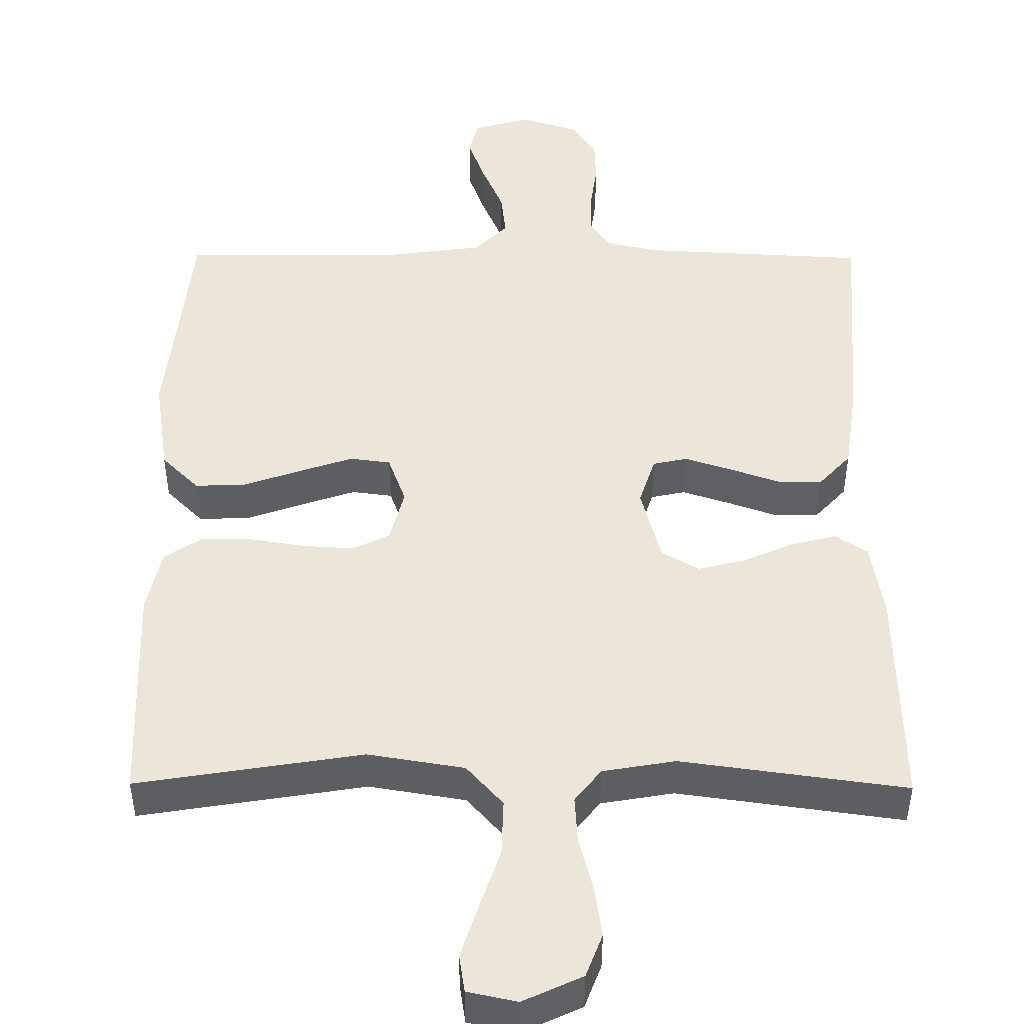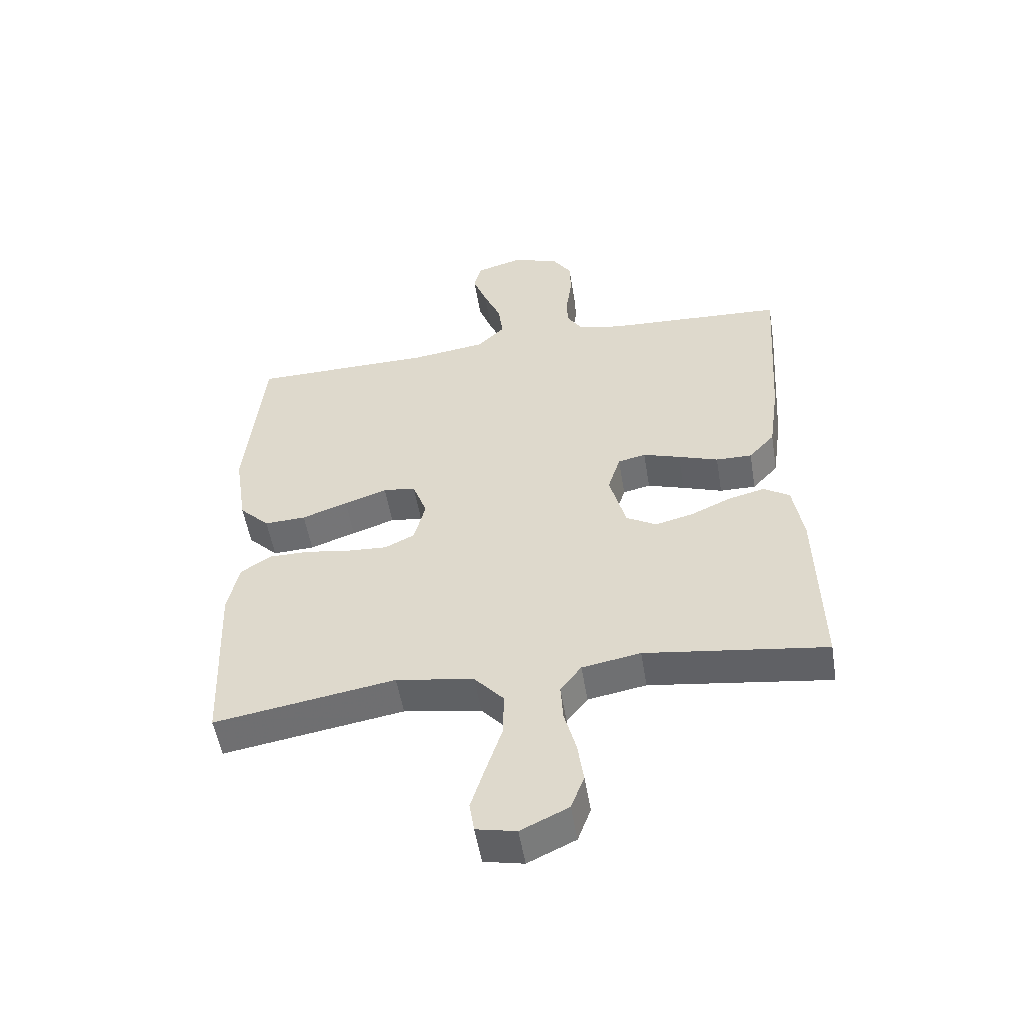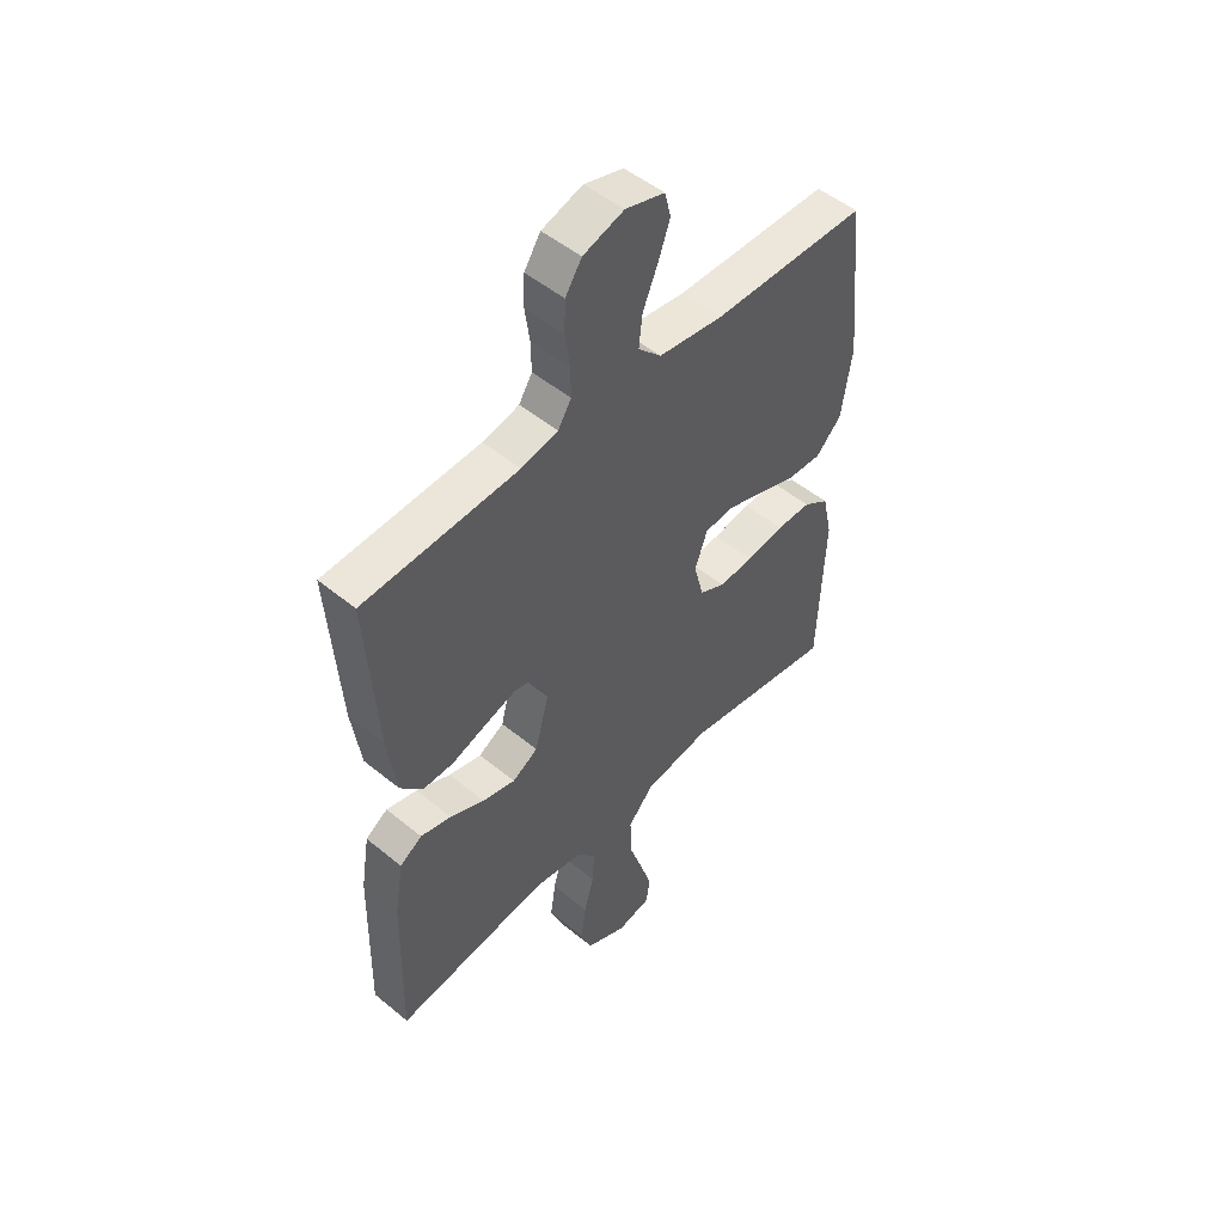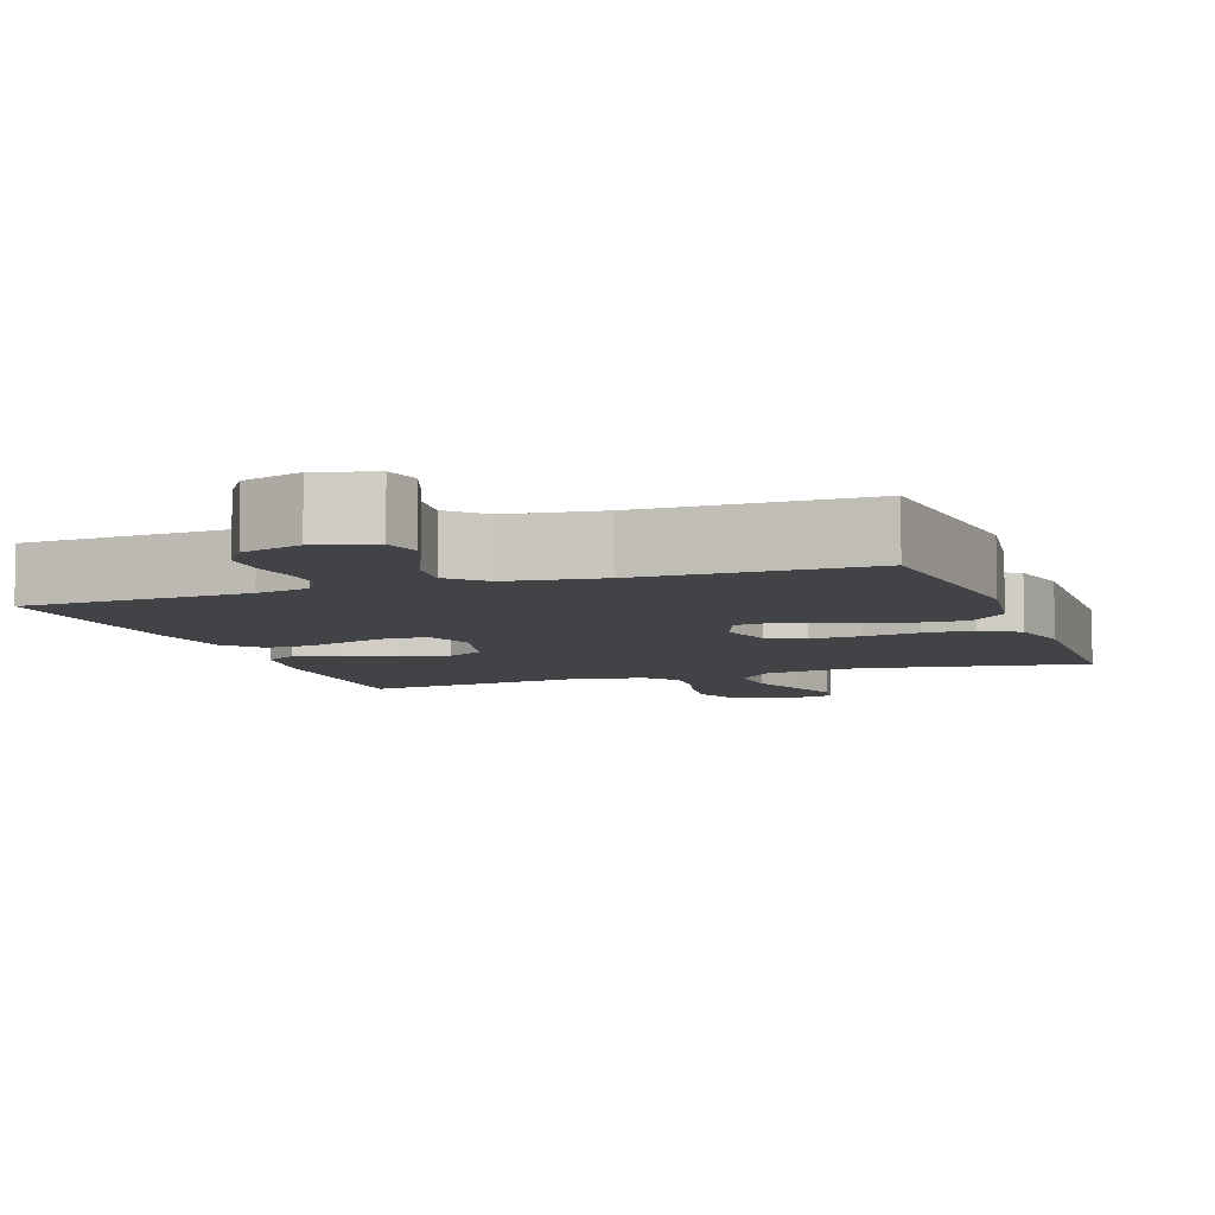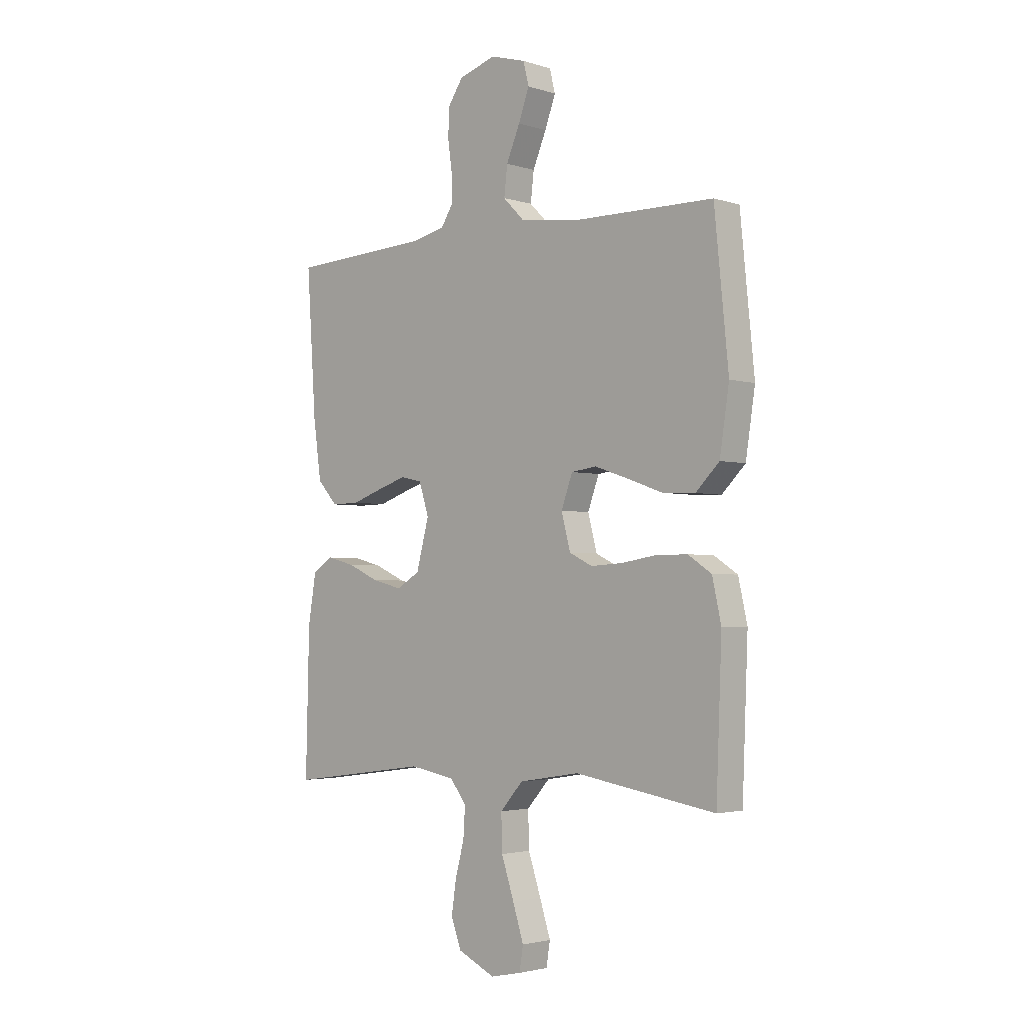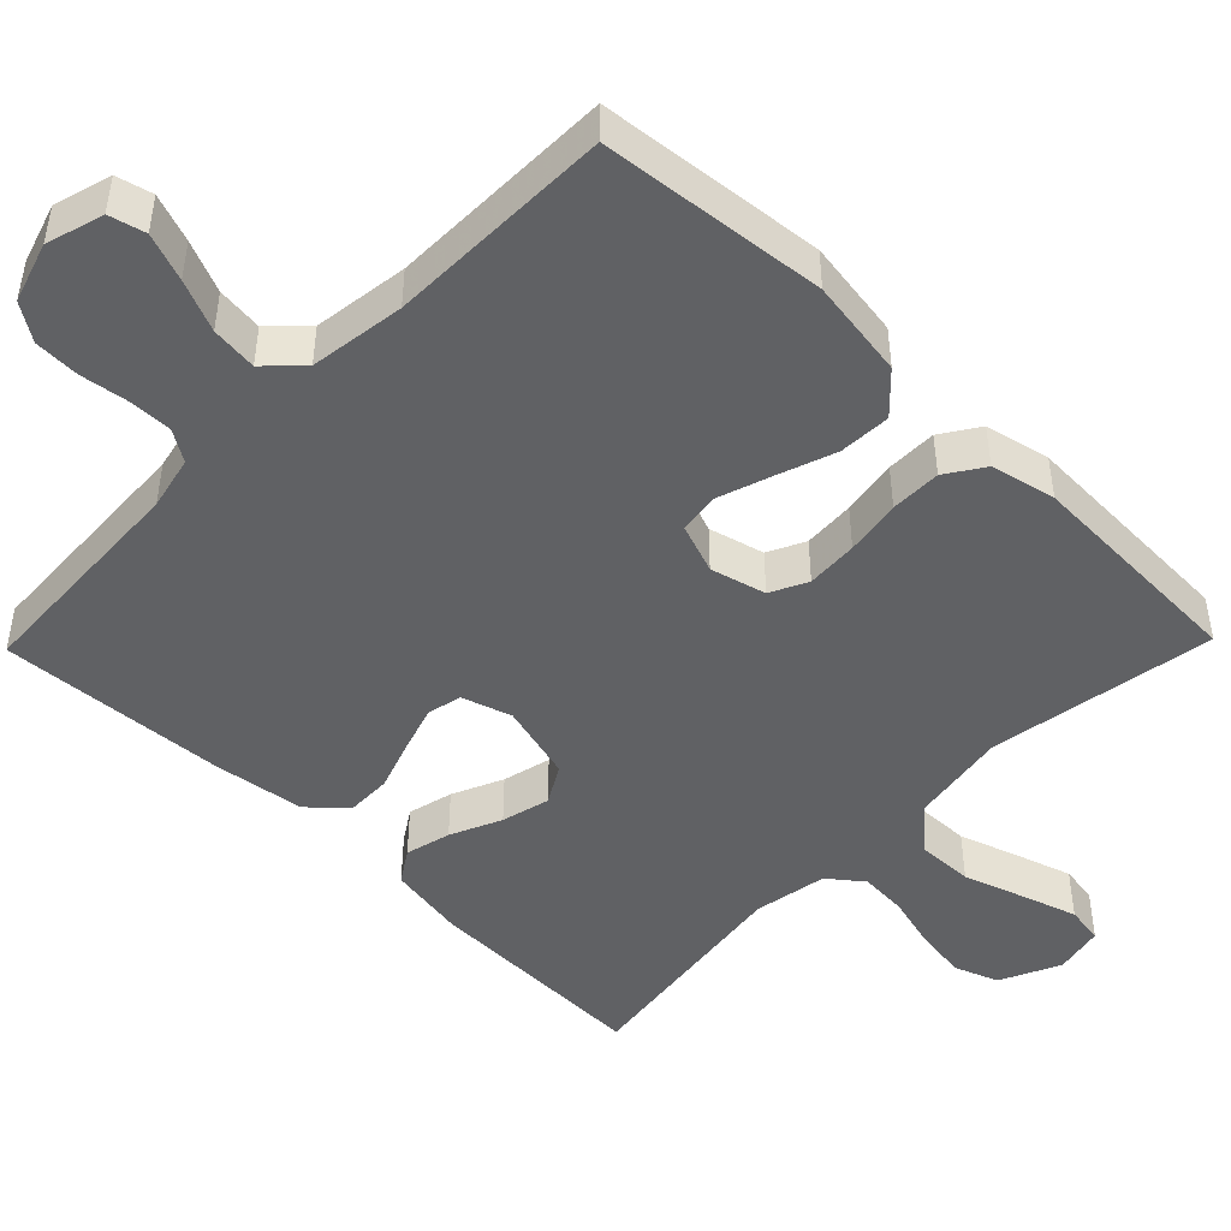
<metadata>
{"format":"obj","ext":"obj","renderer":"f3d","projection":"perspective","resolution":1024,"background":"white","views":[{"elev":47.8,"azim":-179.6,"up":"+Y"},{"elev":-52.7,"azim":-170.7,"up":"+Z"},{"elev":50.3,"azim":-48.0,"up":"+Z"},{"elev":-7.0,"azim":19.5,"up":"+Y"},{"elev":-2.8,"azim":43.2,"up":"+Z"},{"elev":-47.0,"azim":45.7,"up":"+Y"}]}
</metadata>
<code>
v -0.5 0.07 0.5
v -0.2 0.07 0.516
v -0.129 0.07 0.532
v -0.103 0.07 0.573
v -0.104 0.07 0.63
v -0.113 0.07 0.694
v -0.111 0.07 0.754
v -0.079 0.07 0.802
v 0 0.07 0.827
v 0.076 0.07 0.805
v 0.088 0.07 0.757
v 0.065 0.07 0.694
v 0.036 0.07 0.626
v 0.029 0.07 0.565
v 0.074 0.07 0.52
v 0.2 0.07 0.503
v 0.5 0.07 0.5
v 0.53 0.07 0.2
v 0.51 0.07 0.069
v 0.46 0.07 0.019
v 0.391 0.07 0.022
v 0.315 0.07 0.049
v 0.244 0.07 0.073
v 0.19 0.07 0.066
v 0.166 0.07 0
v 0.185 0.07 -0.073
v 0.234 0.07 -0.097
v 0.302 0.07 -0.093
v 0.376 0.07 -0.081
v 0.443 0.07 -0.081
v 0.493 0.07 -0.114
v 0.512 0.07 -0.2
v 0.5 0.07 -0.5
v 0.2 0.07 -0.451
v 0.071 0.07 -0.472
v 0.022 0.07 -0.527
v 0.024 0.07 -0.602
v 0.051 0.07 -0.683
v 0.074 0.07 -0.755
v 0.066 0.07 -0.805
v 0 0.07 -0.819
v -0.079 0.07 -0.782
v -0.101 0.07 -0.724
v -0.091 0.07 -0.655
v -0.072 0.07 -0.584
v -0.068 0.07 -0.521
v -0.103 0.07 -0.476
v -0.2 0.07 -0.459
v -0.5 0.07 -0.5
v -0.493 0.07 -0.2
v -0.476 0.07 -0.098
v -0.433 0.07 -0.07
v -0.373 0.07 -0.085
v -0.306 0.07 -0.115
v -0.242 0.07 -0.131
v -0.192 0.07 -0.102
v -0.165 0.07 0
v -0.186 0.07 0.066
v -0.232 0.07 0.076
v -0.294 0.07 0.056
v -0.36 0.07 0.033
v -0.42 0.07 0.032
v -0.463 0.07 0.079
v -0.48 0.07 0.2
v -0.5 0 0.5
v -0.2 0 0.516
v -0.129 0 0.532
v -0.103 0 0.573
v -0.104 0 0.63
v -0.113 0 0.694
v -0.111 0 0.754
v -0.079 0 0.802
v 0 0 0.827
v 0.076 0 0.805
v 0.088 0 0.757
v 0.065 0 0.694
v 0.036 0 0.626
v 0.029 0 0.565
v 0.074 0 0.52
v 0.2 0 0.503
v 0.5 0 0.5
v 0.53 0 0.2
v 0.51 0 0.069
v 0.46 0 0.019
v 0.391 0 0.022
v 0.315 0 0.049
v 0.244 0 0.073
v 0.19 0 0.066
v 0.166 0 0
v 0.185 0 -0.073
v 0.234 0 -0.097
v 0.302 0 -0.093
v 0.376 0 -0.081
v 0.443 0 -0.081
v 0.493 0 -0.114
v 0.512 0 -0.2
v 0.5 0 -0.5
v 0.2 0 -0.451
v 0.071 0 -0.472
v 0.022 0 -0.527
v 0.024 0 -0.602
v 0.051 0 -0.683
v 0.074 0 -0.755
v 0.066 0 -0.805
v 0 0 -0.819
v -0.079 0 -0.782
v -0.101 0 -0.724
v -0.091 0 -0.655
v -0.072 0 -0.584
v -0.068 0 -0.521
v -0.103 0 -0.476
v -0.2 0 -0.459
v -0.5 0 -0.5
v -0.493 0 -0.2
v -0.476 0 -0.098
v -0.433 0 -0.07
v -0.373 0 -0.085
v -0.306 0 -0.115
v -0.242 0 -0.131
v -0.192 0 -0.102
v -0.165 0 0
v -0.186 0 0.066
v -0.232 0 0.076
v -0.294 0 0.056
v -0.36 0 0.033
v -0.42 0 0.032
v -0.463 0 0.079
v -0.48 0 0.2
f 63 64 1 2
f 60 61 62 63
f 59 60 63 2
f 58 59 2 3
f 57 58 3 4
f 51 52 53 54
f 51 54 55
f 48 49 50 51
f 47 48 51 55
f 46 47 55 56
f 42 43 44 45
f 42 45 46
f 41 42 46
f 40 41 46
f 37 38 39 40
f 37 40 46 56
f 31 32 33 34
f 31 34 35
f 28 29 30 31
f 27 28 31 35
f 26 27 35 36
f 19 20 21 22
f 19 22 23
f 16 17 18 19
f 15 16 19 23
f 14 15 23 24
f 10 11 12 13
f 8 9 10 13
f 8 13 14
f 5 6 7 8
f 4 5 8 14
f 57 4 14 24
f 36 37 56 57
f 25 26 36 57
f 24 25 57
f 66 65 128 127
f 127 126 125 124
f 66 127 124 123
f 67 66 123 122
f 68 67 122 121
f 118 117 116 115
f 119 118 115
f 115 114 113 112
f 119 115 112 111
f 120 119 111 110
f 109 108 107 106
f 110 109 106
f 110 106 105
f 110 105 104
f 104 103 102 101
f 120 110 104 101
f 98 97 96 95
f 99 98 95
f 95 94 93 92
f 99 95 92 91
f 100 99 91 90
f 86 85 84 83
f 87 86 83
f 83 82 81 80
f 87 83 80 79
f 88 87 79 78
f 77 76 75 74
f 77 74 73 72
f 78 77 72
f 72 71 70 69
f 78 72 69 68
f 88 78 68 121
f 121 120 101 100
f 121 100 90 89
f 121 89 88
f 1 65 66 2
f 2 66 67 3
f 3 67 68 4
f 4 68 69 5
f 5 69 70 6
f 6 70 71 7
f 7 71 72 8
f 8 72 73 9
f 9 73 74 10
f 10 74 75 11
f 11 75 76 12
f 12 76 77 13
f 13 77 78 14
f 14 78 79 15
f 15 79 80 16
f 16 80 81 17
f 17 81 82 18
f 18 82 83 19
f 19 83 84 20
f 20 84 85 21
f 21 85 86 22
f 22 86 87 23
f 23 87 88 24
f 24 88 89 25
f 25 89 90 26
f 26 90 91 27
f 27 91 92 28
f 28 92 93 29
f 29 93 94 30
f 30 94 95 31
f 31 95 96 32
f 32 96 97 33
f 33 97 98 34
f 34 98 99 35
f 35 99 100 36
f 36 100 101 37
f 37 101 102 38
f 38 102 103 39
f 39 103 104 40
f 40 104 105 41
f 41 105 106 42
f 42 106 107 43
f 43 107 108 44
f 44 108 109 45
f 45 109 110 46
f 46 110 111 47
f 47 111 112 48
f 48 112 113 49
f 49 113 114 50
f 50 114 115 51
f 51 115 116 52
f 52 116 117 53
f 53 117 118 54
f 54 118 119 55
f 55 119 120 56
f 56 120 121 57
f 57 121 122 58
f 58 122 123 59
f 59 123 124 60
f 60 124 125 61
f 61 125 126 62
f 62 126 127 63
f 63 127 128 64
f 64 128 65 1

</code>
